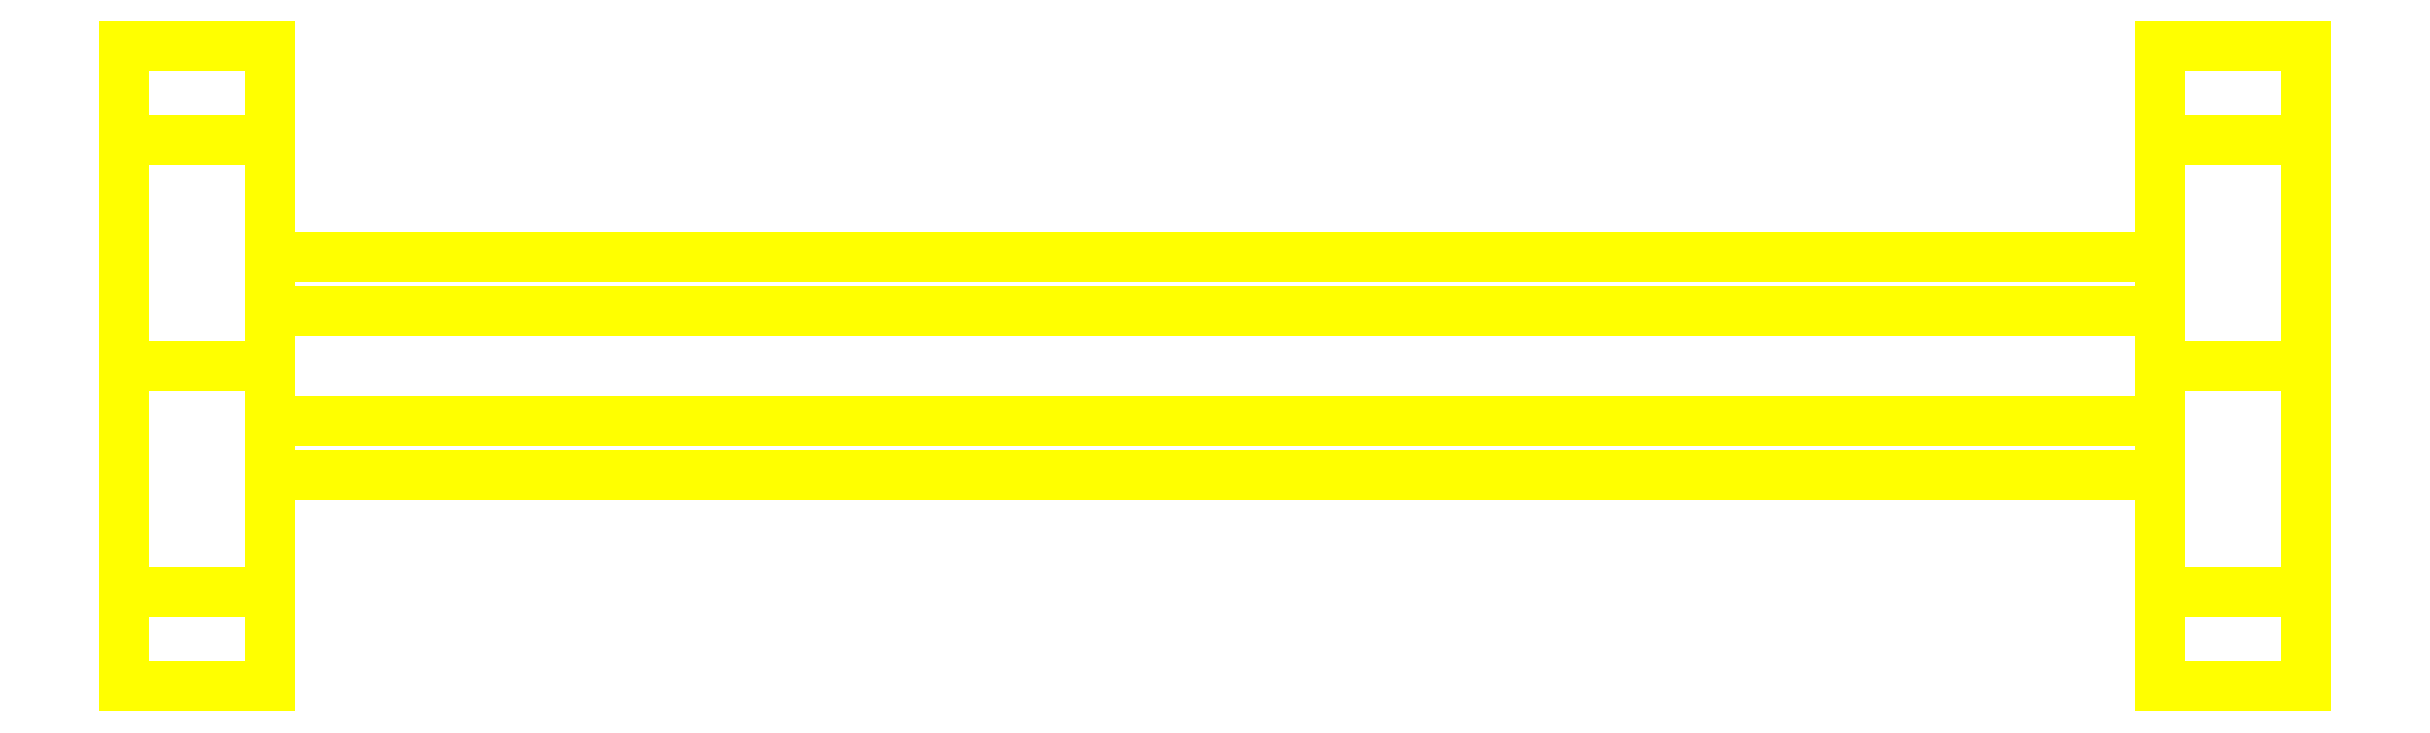
<metadata>
{"format":"dxf","ext":"dxf","renderer":"ezdxf+matplotlib","layout":"modelspace","background":"white","min_lineweight":24,"dpi":150}
</metadata>
<code>
0
SECTION
2
ENTITIES
0
3DFACE
8
WHEELS
10
0.75
20
-0.22
30
-2e-16
11
0.75
21
-0.1556
31
0.1556
12
0.65
22
-0.1556
32
0.1556
13
0.65
23
-0.22
33
-2e-16
0
3DFACE
8
WHEELS
10
0.75
20
-0.1556
30
0.1556
11
0.75
21
0
31
0.22
12
0.65
22
0
32
0.22
13
0.65
23
-0.1556
33
0.1556
0
3DFACE
8
WHEELS
10
0.75
20
0
30
0.22
11
0.75
21
0.1556
31
0.1556
12
0.65
22
0.1556
32
0.1556
13
0.65
23
0
33
0.22
0
3DFACE
8
WHEELS
10
0.75
20
0.1556
30
0.1556
11
0.75
21
0.22
31
-2e-16
12
0.65
22
0.22
32
-2e-16
13
0.65
23
0.1556
33
0.1556
0
3DFACE
8
WHEELS
10
0.75
20
0.22
30
-2e-16
11
0.75
21
0.1556
31
-0.1556
12
0.65
22
0.1556
32
-0.1556
13
0.65
23
0.22
33
-2e-16
0
3DFACE
8
WHEELS
10
0.75
20
0.1556
30
-0.1556
11
0.75
21
0
31
-0.22
12
0.65
22
0
32
-0.22
13
0.65
23
0.1556
33
-0.1556
0
3DFACE
8
WHEELS
10
0.75
20
0
30
-0.22
11
0.75
21
-0.1556
31
-0.1556
12
0.65
22
-0.1556
32
-0.1556
13
0.65
23
0
33
-0.22
0
3DFACE
8
WHEELS
10
0.75
20
-0.1556
30
-0.1556
11
0.75
21
-0.22
31
-2e-16
12
0.65
22
-0.22
32
-2e-16
13
0.65
23
-0.1556
33
-0.1556
0
3DFACE
8
WHEELS
10
0.65
20
0
30
0.22
11
0.65
21
0.1556
31
0.1556
12
0.65
22
0.22
32
-2e-16
13
0.65
23
-0.1556
33
0.1556
0
3DFACE
8
WHEELS
10
0.65
20
-0.1556
30
0.1556
11
0.65
21
0.22
31
-2e-16
12
0.65
22
0.1556
32
-0.1556
13
0.65
23
-0.22
33
-2e-16
0
3DFACE
8
WHEELS
10
0.65
20
-0.22
30
-2e-16
11
0.65
21
0.1556
31
-0.1556
12
0.65
22
0
32
-0.22
13
0.65
23
-0.1556
33
-0.1556
0
3DFACE
8
WHEELS
10
0.75
20
-0.1556
30
0.1556
11
0.75
21
0.22
31
-2e-16
12
0.75
22
0.1556
32
0.1556
13
0.75
23
0
33
0.22
0
3DFACE
8
WHEELS
10
0.75
20
-0.22
30
-2e-16
11
0.75
21
0.1556
31
-0.1556
12
0.75
22
0.22
32
-2e-16
13
0.75
23
-0.1556
33
0.1556
0
3DFACE
8
WHEELS
10
0.75
20
-0.1556
30
-0.1556
11
0.75
21
0
31
-0.22
12
0.75
22
0.1556
32
-0.1556
13
0.75
23
-0.22
33
-2e-16
0
3DFACE
8
WHEELS
10
-0.65
20
-0.1556
30
-0.1556
11
-0.65
21
0
31
-0.22
12
-0.65
22
0.1556
32
-0.1556
13
-0.65
23
-0.22
33
-2e-16
0
3DFACE
8
WHEELS
10
-0.65
20
-0.22
30
-2e-16
11
-0.65
21
0.1556
31
-0.1556
12
-0.65
22
0.22
32
-2e-16
13
-0.65
23
-0.1556
33
0.1556
0
3DFACE
8
WHEELS
10
-0.75
20
-0.22
30
-2e-16
11
-0.75
21
0.1556
31
-0.1556
12
-0.75
22
0
32
-0.22
13
-0.75
23
-0.1556
33
-0.1556
0
3DFACE
8
WHEELS
10
-0.75
20
-0.1556
30
0.1556
11
-0.75
21
0.22
31
-2e-16
12
-0.75
22
0.1556
32
-0.1556
13
-0.75
23
-0.22
33
-2e-16
0
3DFACE
8
WHEELS
10
-0.65
20
-0.1556
30
-0.1556
11
-0.65
21
-0.22
31
-2e-16
12
-0.75
22
-0.22
32
-2e-16
13
-0.75
23
-0.1556
33
-0.1556
0
3DFACE
8
WHEELS
10
-0.65
20
0.22
30
-2e-16
11
-0.65
21
0.1556
31
-0.1556
12
-0.75
22
0.1556
32
-0.1556
13
-0.75
23
0.22
33
-2e-16
0
3DFACE
8
WHEELS
10
-0.65
20
0
30
-0.22
11
-0.65
21
-0.1556
31
-0.1556
12
-0.75
22
-0.1556
32
-0.1556
13
-0.75
23
0
33
-0.22
0
3DFACE
8
WHEELS
10
-0.65
20
0.1556
30
-0.1556
11
-0.65
21
0
31
-0.22
12
-0.75
22
0
32
-0.22
13
-0.75
23
0.1556
33
-0.1556
0
3DFACE
8
WHEELS
10
-0.65
20
-0.1556
30
0.1556
11
-0.65
21
0.22
31
-2e-16
12
-0.65
22
0.1556
32
0.1556
13
-0.65
23
0
33
0.22
0
3DFACE
8
WHEELS
10
-0.75
20
0
30
0.22
11
-0.75
21
0.1556
31
0.1556
12
-0.75
22
0.22
32
-2e-16
13
-0.75
23
-0.1556
33
0.1556
0
3DFACE
8
WHEELS
10
-0.65
20
0.1556
30
0.1556
11
-0.65
21
0.22
31
-2e-16
12
-0.75
22
0.22
32
-2e-16
13
-0.75
23
0.1556
33
0.1556
0
3DFACE
8
WHEELS
10
-0.65
20
-0.22
30
-2e-16
11
-0.65
21
-0.1556
31
0.1556
12
-0.75
22
-0.1556
32
0.1556
13
-0.75
23
-0.22
33
-2e-16
0
3DFACE
8
WHEELS
10
-0.65
20
0
30
0.22
11
-0.65
21
0.1556
31
0.1556
12
-0.75
22
0.1556
32
0.1556
13
-0.75
23
0
33
0.22
0
3DFACE
8
WHEELS
10
-0.65
20
-0.1556
30
0.1556
11
-0.65
21
0
31
0.22
12
-0.75
22
0
32
0.22
13
-0.75
23
-0.1556
33
0.1556
0
3DFACE
8
WHEELS
10
0.65
20
-0.075
30
-2e-16
11
0.65
21
-0.0375
31
0.06495
12
-0.65
22
-0.0375
32
0.06495
13
-0.65
23
-0.075
33
-2e-16
0
3DFACE
8
WHEELS
10
0.65
20
-0.0375
30
0.06495
11
0.65
21
0.0375
31
0.06495
12
-0.65
22
0.0375
32
0.06495
13
-0.65
23
-0.0375
33
0.06495
0
3DFACE
8
WHEELS
10
0.65
20
0.0375
30
0.06495
11
0.65
21
0.075
31
-2e-16
12
-0.65
22
0.075
32
-2e-16
13
-0.65
23
0.0375
33
0.06495
0
3DFACE
8
WHEELS
10
0.65
20
0.075
30
-2e-16
11
0.65
21
0.0375
31
-0.06495
12
-0.65
22
0.0375
32
-0.06495
13
-0.65
23
0.075
33
-2e-16
0
3DFACE
8
WHEELS
10
0.65
20
0.0375
30
-0.06495
11
0.65
21
-0.0375
31
-0.06495
12
-0.65
22
-0.0375
32
-0.06495
13
-0.65
23
0.0375
33
-0.06495
0
3DFACE
8
WHEELS
10
0.65
20
-0.0375
30
-0.06495
11
0.65
21
-0.075
31
-2e-16
12
-0.65
22
-0.075
32
-2e-16
13
-0.65
23
-0.0375
33
-0.06495
0
ENDSEC
0
EOF

</code>
